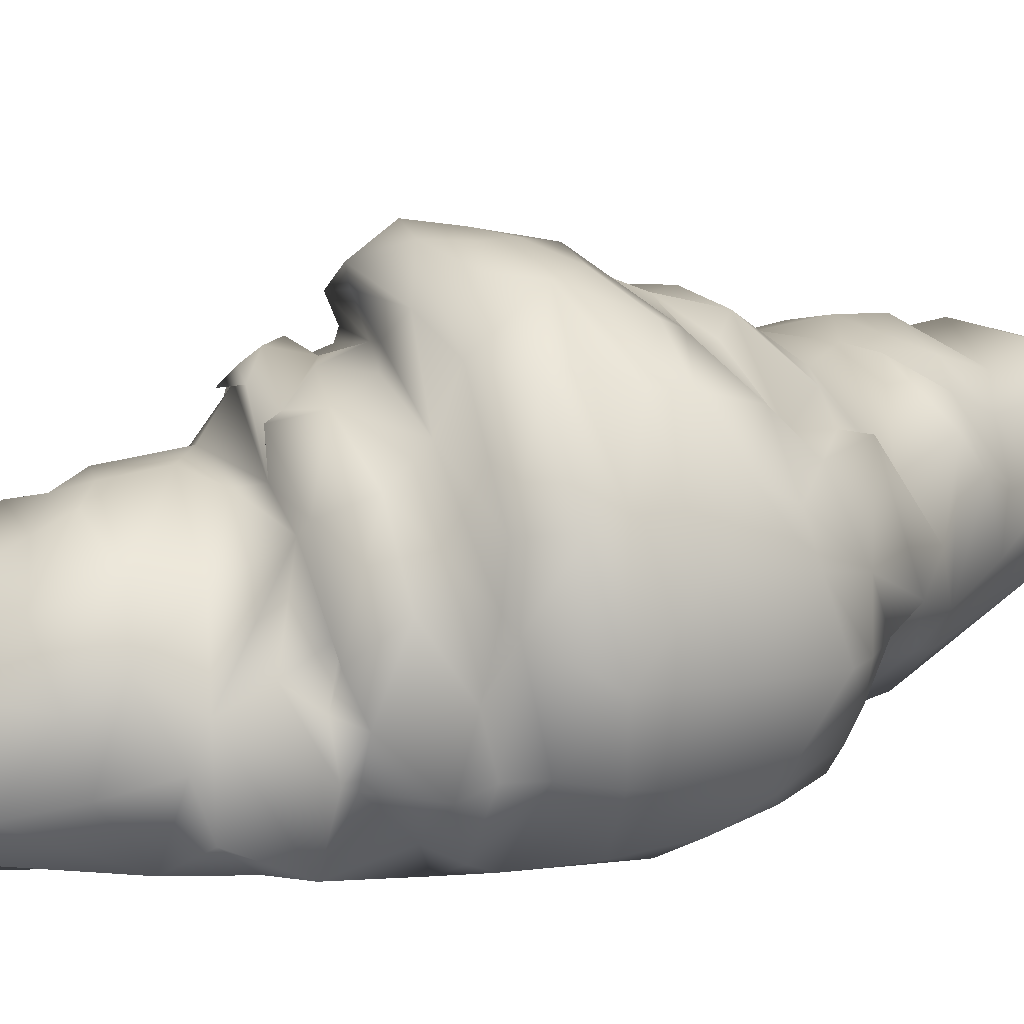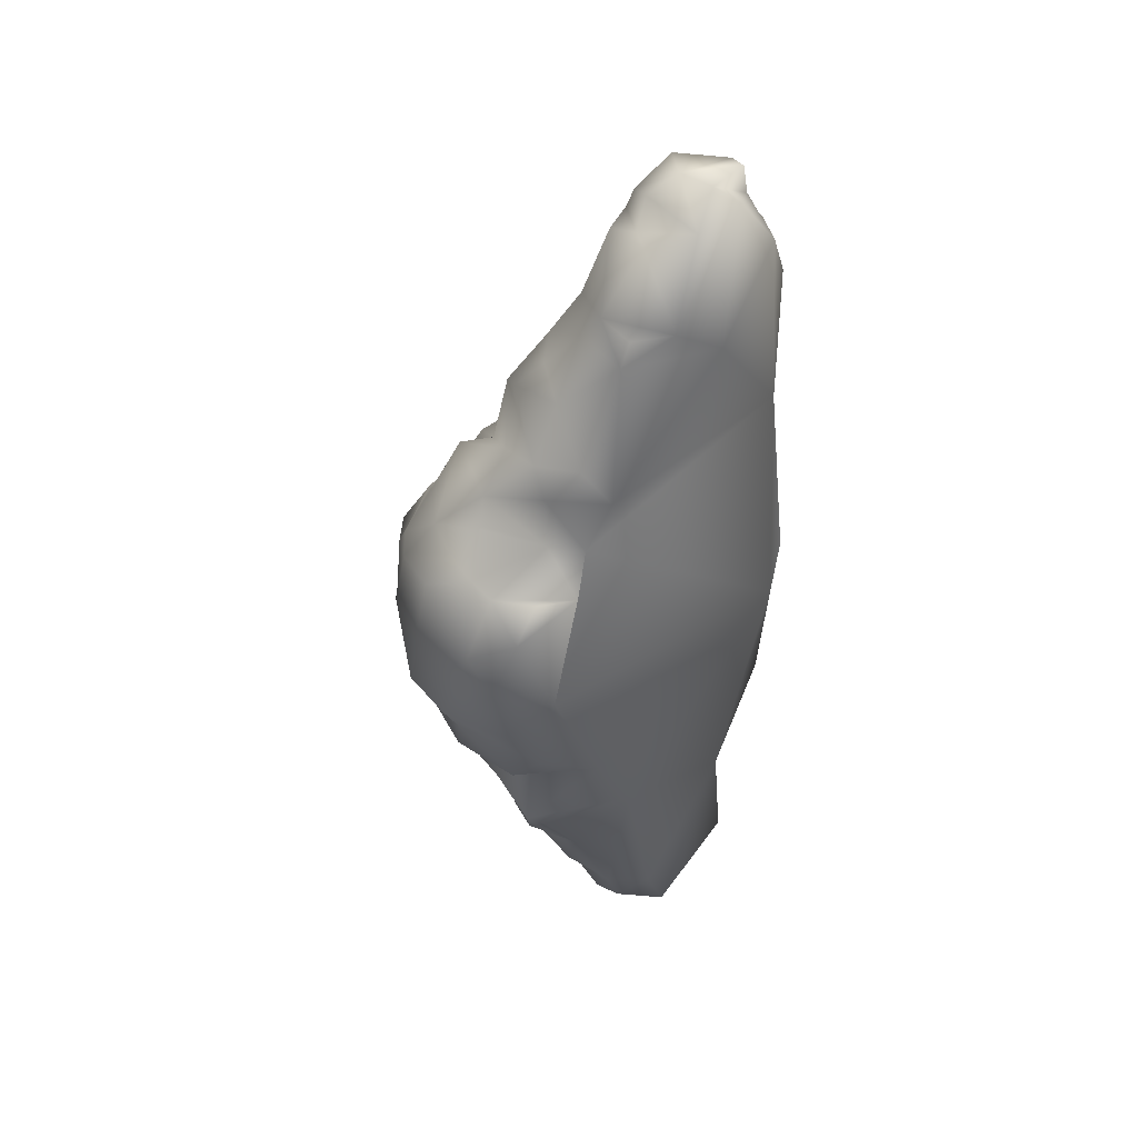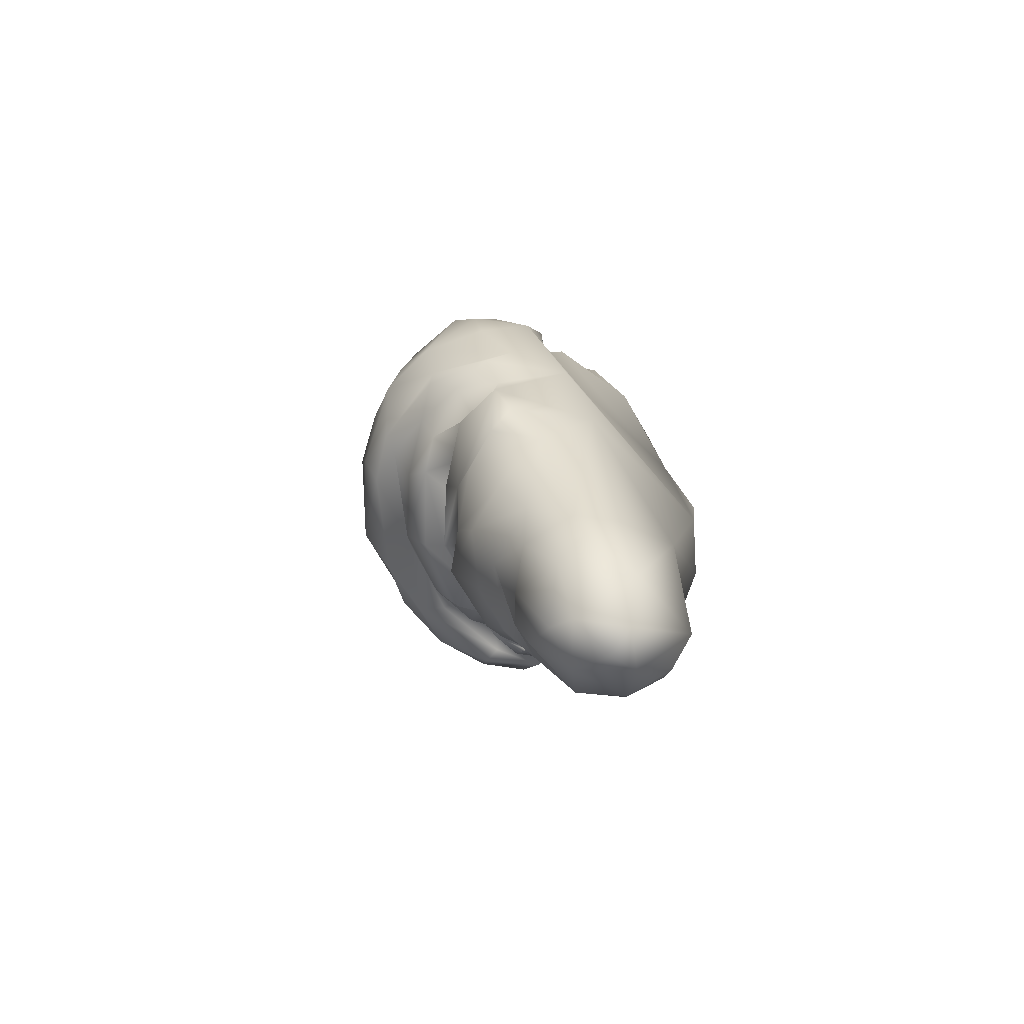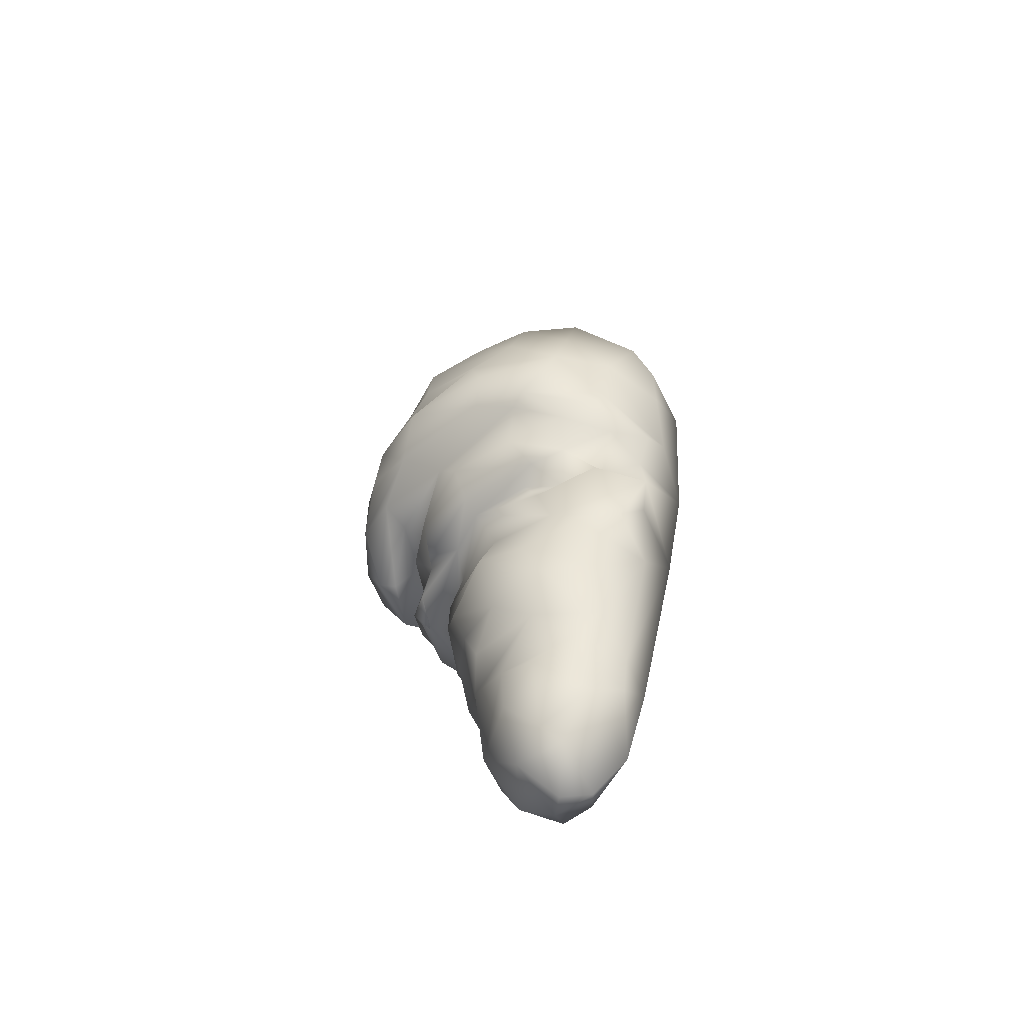
<metadata>
{"format":"obj","ext":"obj","renderer":"f3d","projection":"perspective","resolution":1024,"background":"white","views":[{"elev":31.5,"azim":64.0,"up":"+Z"},{"elev":41.5,"azim":138.7,"up":"+Y"},{"elev":-75.5,"azim":130.4,"up":"+Y"},{"elev":-66.9,"azim":74.4,"up":"+Y"}]}
</metadata>
<code>
v  1.149 -0.077 0.0523
v  1.378 -0.399 0.3041
v  1.156 -0.7293 0.2053
v  0.8064 -0.8378 -0.0127
v  1.435 -0.0109 0.322
v  0.9342 0.6742 0.0778
v  1.288 0.3759 0.2486
v  1.5 0.2401 0.4798
v  1.394 -0.627 0.7404
v  1.254 -0.902 0.3652
v  1.529 -0.399 0.7156
v  1.155 0.6616 0.2176
v  1.31 0.6387 0.4587
v  1.373 -0.8294 0.7817
v  1.24 -0.9412 0.6394
v  1.087 -1.014 0.3807
v  1.498 0.0713 1.01
v  1.127 -1.435 0.3784
v  1.497 -0.3809 1.104
v  -0.7827 -0.2467 0.0329
v  0.7741 0.9111 0.1854
v  0.5171 -1.36 0.009
v  0.8595 0.8238 0.4476
v  1.332 0.7002 0.6277
v  1.468 0.5605 0.9164
v  1.21 -0.8246 1.002
v  1.116 -1.206 0.9544
v  1.031 -1.224 0.6461
v  1.272 -0.6953 1.302
v  1.315 0.7387 0.8229
v  1.353 0.4788 1.293
v  1.355 0.0196 1.404
v  0.9694 -1.251 1.15
v  0.8778 -1.268 0.8982
v  1.137 0.9241 0.752
v  1.09 -1.316 0.7292
v  0.9787 -1.586 0.3574
v  0.9903 -0.9751 1.304
v  0.6371 1.261 0.1011
v  -0.721 1.41 0.0899
v  0.8767 1.204 0.45
v  1.189 -0.2273 1.652
v  1.193 -0.3935 1.601
v  1.214 0.7786 1.127
v  0.8326 -1.441 1.069
v  1.061 1.115 0.8193
v  1.149 -0.7088 1.326
v  0.8133 -1.691 0.973
v  0.9749 -1.754 0.5352
v  0.7443 -1.905 0.2986
v  0.7491 -1.151 1.135
v  0.3684 -2.657 0.3589
v  0.1476 -2.657 0.1679
v  0.6516 -0.9395 1.62
v  -0.432 -1.748 0.1077
v  1.065 -0.6391 1.579
v  0.5571 -1.182 1.514
v  0.7068 1.415 0.3085
v  0.8511 1.384 0.5802
v  1.154 0.299 1.609
v  0.9095 0.1828 1.889
v  0.8329 0.0194 1.907
v  -0.8707 -1.115 0.1922
v  0.8331 1.339 0.8642
v  0.7649 1.038 1.413
v  1.192 0.4782 1.485
v  0.473 -1.202 1.411
v  0.647 1.741 0.599
v  0.88 -1.809 0.8054
v  -0.1474 2.091 0.0115
v  0.6944 1.189 1.155
v  0.7595 -0.3506 1.985
v  -1.107 -0.4044 0.3864
v  0.7201 -2.123 0.683
v  -0.8173 0.1837 0.0112
v  0.4148 2.052 0.2895
v  0.9592 0.6974 1.492
v  0.1754 -1.184 1.467
v  0.4666 -1.552 1.262
v  0.5503 1.564 1.178
v  0.7007 -0.2018 1.981
v  0.5253 -0.681 1.709
v  0.6284 -1.922 1.122
v  0.5582 -2.461 0.5918
v  0.6345 1.649 1.006
v  0.8122 0.538 1.692
v  0.6953 0.9158 1.431
v  0.4841 -0.5375 1.976
v  0.7519 0.6609 1.515
v  -0.8632 -2.062 0.5402
v  -1.107 -0.7729 0.6648
v  -1.138 -0.2613 0.4517
v  -1.05 0.711 0.3847
v  0.1766 2.294 0.0829
v  0.374 2.244 0.2593
v  0.5021 0.9407 1.516
v  0.0031 -1.268 1.375
v  0.103 1.133 1.352
v  0.4172 0.4011 1.847
v  0.0537 -1.145 1.644
v  0.4231 -1.838 1.361
v  0.6136 -2.172 1.007
v  -1.237 0.2362 0.8112
v  -0.9921 -0.2225 0.6382
v  0.5167 0.2412 1.978
v  -1.044 -0.6391 0.8539
v  0.5174 1.837 0.8625
v  0.4413 0.438 1.763
v  0.1988 -0.9389 1.73
v  -0.1717 -1.416 1.422
v  0.2972 1.682 1.196
v  0.3489 0.5861 1.724
v  0.3006 -0.0985 2.117
v  0.1749 1.425 1.375
v  0.4121 2.104 0.6513
v  0.0943 -0.5657 2.007
v  0.394 -2.401 0.9977
v  -0.912 -1.702 0.6719
v  -0.9892 -1.014 0.776
v  -1.147 0.4383 0.6979
v  -1.13 -0.1016 0.8135
v  -0.9669 1.244 0.4047
v  0.1556 0.7462 1.721
v  -0.0958 -1.008 1.59
v  0.2752 -2.169 1.23
v  -0.9152 -0.608 0.8698
v  0.4175 -2.622 0.7289
v  0.2762 -2.893 0.3575
v  -0.8951 -0.2911 0.9055
v  -0.9969 1.43 0.345
v  0.3091 1.885 1.049
v  -0.0759 1.384 1.31
v  -0.0295 0.9618 1.502
v  -0.0318 -0.6464 1.691
v  -0.186 -1.724 1.424
v  -0.0252 -1.848 1.428
v  -0.0771 -3.112 0.2417
v  0.1825 0.1141 2.065
v  0.3947 2.303 0.4936
v  -0.6564 2.577 0.1234
v  -0.1396 0.1667 2.004
v  0.0045 -0.6505 1.84
v  -0.1538 -0.8487 1.706
v  -0.9435 1.728 0.4328
v  0.0605 1.757 1.231
v  0.1607 -0.3128 2.127
v  -0.0749 -2.027 1.329
v  -0.9352 -1.196 0.8637
v  -1 1.311 0.6938
v  -0.3106 -1.067 1.604
v  -0.4957 -1.209 1.281
v  -1.077 0.1265 0.9137
v  -0.0247 -2.311 1.255
v  -1.033 -0.677 1.014
v  0.1424 2.146 0.9451
v  0.0865 0.4282 1.838
v  -0.5465 -1.024 1.483
v  -0.9123 -2.038 0.6715
v  0.2789 -2.985 0.5798
v  -0.8538 2.236 0.2156
v  -0.8608 -0.9244 1.317
v  -0.6927 -2.742 0.2785
v  -0.3633 2.94 0.1333
v  -0.2068 0.7083 1.662
v  -0.8156 -1.611 0.9806
v  -1.187 -0.3523 0.9804
v  -1.011 0.5098 1.203
v  -0.9072 2.105 0.4157
v  0.0025 2.051 1.059
v  -0.3464 1.099 1.304
v  -0.2336 -0.3911 2.099
v  -1.029 -0.5785 1.229
v  -0.8322 1.46 0.8788
v  -0.1433 -0.0119 2.064
v  -0.4886 -0.696 1.548
v  -0.5531 -0.8981 1.61
v  0.0651 -2.661 1.105
v  -0.3398 -0.5449 1.648
v  -0.2487 -2.442 1.2
v  0.2425 -2.749 0.9466
v  -0.8915 1.063 0.9497
v  -1.074 0.3341 1.081
v  -0.1155 0.5091 1.712
v  -0.0692 -0.207 2.126
v  0.0454 2.629 0.8042
v  -0.355 1.779 1.213
v  -0.5043 0.8347 1.404
v  -0.5261 -1.015 1.567
v  -0.5303 -1.107 1.487
v  -0.8606 -2.568 0.6226
v  -0.3497 0.0372 1.844
v  -0.5328 -0.5381 1.779
v  -0.5673 -1.617 1.255
v  -0.7038 -3.012 0.476
v  -0.6568 -1.938 1.143
v  -0.8263 -0.6823 1.208
v  0.1453 2.724 0.4079
v  -0.403 -1.839 1.284
v  -0.6731 -2.283 0.9974
v  -0.9866 0.338 1.273
v  -0.6896 1.494 1.083
v  -0.8971 1.956 0.6596
v  -0.8418 2.531 0.4065
v  -0.3844 1.531 1.25
v  -0.4515 0.6201 1.408
v  -0.2428 0.3133 1.814
v  -0.5446 -0.5512 1.894
v  -0.6634 -0.9307 1.461
v  -1.065 -0.388 1.243
v  0.0047 -3.245 0.6926
v  -0.8369 2.248 0.5978
v  0.0379 -3.182 0.8501
v  -1.022 -0.0346 1.19
v  -0.751 1.742 0.9486
v  -0.1028 2.797 0.2151
v  -0.756 -2.701 0.8769
v  -0.2168 -3.395 0.4359
v  -0.3287 -0.1382 2.052
v  -0.0275 -2.925 1.064
v  -0.6461 -3.064 0.791
v  -0.7802 -0.7148 1.498
v  -0.4823 -3.302 0.6004
v  -0.698 0.8876 1.124
v  -0.482 0.3693 1.622
v  -0.5619 1.891 0.9974
v  0.0442 2.702 0.5769
v  -0.231 2.424 0.9926
v  -0.7384 -0.5368 1.337
v  -0.8612 -0.4486 1.435
v  -0.4874 -2.834 1.07
v  -0.7838 0.1792 1.507
v  -0.7724 -0.0933 1.631
v  -0.3066 2.99 0.3119
v  -0.6754 2.515 0.7592
v  -0.5804 0.2664 1.384
v  -0.6327 2.247 0.9459
v  -0.6753 2.377 0.7938
v  -0.6449 0.5805 1.399
v  -0.1253 2.682 0.8513
v  -0.6138 -0.2929 1.99
v  -0.2731 -3.428 0.6393
v  -0.5234 2.892 0.2464
v  -0.829 -0.5216 1.626
v  -0.597 2.662 0.4889
v  -0.6002 -0.0971 1.858
v  -0.2528 -3.202 0.918
v  -0.507 3.07 0.2711
v  -0.0545 2.897 0.6013
v  -0.7539 0.0709 1.606
v  -0.6221 2.986 0.4777
v  -0.1488 2.816 0.8082
v  -0.6673 -0.0073 1.64
v  -0.5756 2.818 0.7182
v  -0.2522 3 0.5364
v  -0.321 2.678 0.8497
v  -0.8766 -0.1942 1.806
v  -0.4026 2.981 0.7622
g croissant_02_L1
f 1 2 3
f 4 1 3
f 1 5 2
f 1 6 7
f 1 7 5
f 7 8 5
f 3 9 10
f 5 11 2
f 2 11 3
f 8 11 5
f 3 11 9
f 4 3 10
f 6 12 7
f 7 13 8
f 7 12 13
f 10 14 15
f 10 15 16
f 11 8 17
f 4 10 16
f 18 4 16
f 11 17 19
f 1 20 21
f 6 1 21
f 6 13 12
f 22 4 18
f 11 19 9
f 6 23 13
f 13 24 8
f 8 25 17
f 14 26 15
f 4 20 1
f 13 23 24
f 8 24 25
f 15 26 27
f 15 27 28
f 15 28 16
f 9 29 14
f 24 30 25
f 25 31 17
f 17 32 19
f 27 33 34
f 6 21 23
f 24 35 30
f 9 19 29
f 36 28 27
f 20 4 22
f 18 37 22
f 23 35 24
f 26 14 29
f 18 28 36
f 27 26 38
f 36 27 34
f 39 21 40
f 21 41 23
f 32 42 19
f 19 43 29
f 27 38 33
f 16 28 18
f 14 10 9
f 25 30 31
f 39 41 21
f 30 35 44
f 17 31 32
f 45 36 34
f 23 46 35
f 30 44 31
f 26 29 47
f 18 36 48
f 37 18 49
f 22 37 50
f 43 19 42
f 26 47 38
f 50 37 49
f 36 45 48
f 49 18 48
f 21 20 40
f 34 33 51
f 52 53 22
f 38 54 33
f 22 55 20
f 41 46 23
f 29 56 47
f 33 54 57
f 39 58 41
f 41 59 46
f 32 31 60
f 29 43 56
f 34 51 45
f 32 61 62
f 20 55 63
f 59 64 46
f 46 65 44
f 31 66 60
f 51 33 67
f 50 52 22
f 41 58 59
f 46 64 65
f 44 66 31
f 32 60 61
f 38 47 54
f 32 62 42
f 67 33 57
f 45 51 67
f 68 59 58
f 49 48 69
f 49 69 50
f 39 40 70
f 64 71 65
f 43 42 72
f 43 72 56
f 48 45 67
f 20 63 73
f 74 50 69
f 75 40 20
f 58 76 68
f 44 65 77
f 44 77 66
f 57 78 67
f 48 67 79
f 53 55 22
f 64 59 80
f 42 81 72
f 39 76 58
f 64 80 71
f 47 82 54
f 83 48 79
f 50 74 84
f 70 76 39
f 68 85 59
f 59 85 80
f 46 44 35
f 66 86 60
f 69 48 83
f 77 65 87
f 66 77 86
f 86 61 60
f 42 62 81
f 82 47 56
f 75 20 73
f 56 72 88
f 77 87 89
f 55 90 63
f 63 91 73
f 75 73 92
f 74 69 83
f 75 92 93
f 40 75 93
f 94 95 76
f 71 96 87
f 67 78 97
f 71 98 96
f 77 89 86
f 86 99 61
f 78 57 100
f 79 67 97
f 101 83 79
f 102 74 83
f 74 102 84
f 93 92 103
f 73 104 92
f 87 96 89
f 61 105 62
f 65 71 87
f 99 105 61
f 73 106 104
f 68 107 85
f 108 99 86
f 82 56 88
f 54 82 109
f 57 54 109
f 79 110 101
f 83 101 102
f 50 84 52
f 85 111 80
f 89 112 86
f 62 105 113
f 57 109 100
f 107 111 85
f 80 114 71
f 73 91 106
f 115 68 76
f 82 88 116
f 79 97 110
f 84 102 117
f 63 90 118
f 63 119 91
f 93 103 120
f 92 104 121
f 40 93 122
f 96 123 89
f 81 62 113
f 78 100 124
f 102 101 125
f 63 118 119
f 106 126 104
f 92 121 103
f 68 115 107
f 89 123 112
f 81 113 72
f 124 100 109
f 117 102 125
f 127 84 117
f 53 52 128
f 104 126 129
f 40 122 130
f 107 131 111
f 71 114 132
f 71 132 98
f 98 133 96
f 112 108 86
f 72 113 88
f 82 134 109
f 101 110 135
f 101 136 125
f 52 84 127
f 53 137 55
f 104 129 121
f 70 94 76
f 105 138 113
f 101 135 136
f 76 139 115
f 80 111 114
f 70 40 140
f 141 105 99
f 82 116 142
f 134 82 142
f 124 109 143
f 40 130 144
f 95 139 76
f 131 145 111
f 96 133 123
f 113 146 88
f 109 134 143
f 125 136 147
f 118 148 119
f 52 127 128
f 93 120 149
f 115 131 107
f 78 124 150
f 97 78 151
f 121 129 152
f 151 110 97
f 117 125 153
f 91 119 154
f 91 154 106
f 122 93 149
f 115 155 131
f 108 156 99
f 78 150 157
f 151 78 157
f 118 90 158
f 128 127 159
f 53 128 137
f 40 144 160
f 111 132 114
f 112 156 108
f 154 119 161
f 55 137 162
f 121 152 103
f 94 70 163
f 133 164 123
f 118 165 148
f 106 154 166
f 149 120 167
f 126 166 129
f 166 152 129
f 160 144 168
f 139 155 115
f 131 169 145
f 140 40 160
f 98 132 170
f 116 88 171
f 147 136 135
f 166 126 106
f 154 172 166
f 122 149 173
f 94 139 95
f 155 169 131
f 111 145 132
f 112 123 156
f 105 141 138
f 138 174 113
f 124 143 175
f 124 176 150
f 153 125 147
f 127 117 177
f 137 128 159
f 130 122 173
f 178 143 134
f 117 153 179
f 127 177 180
f 127 180 159
f 149 167 181
f 103 152 182
f 156 123 183
f 113 184 146
f 117 179 177
f 55 162 90
f 119 148 157
f 152 166 182
f 185 155 139
f 169 186 145
f 170 187 98
f 98 187 133
f 164 183 123
f 88 146 171
f 176 188 150
f 188 189 150
f 90 162 190
f 90 190 158
f 144 130 173
f 156 191 99
f 174 184 113
f 116 192 142
f 193 135 110
f 162 194 190
f 118 158 195
f 118 195 165
f 154 196 172
f 139 197 185
f 134 142 178
f 147 135 198
f 190 199 158
f 148 151 157
f 119 157 161
f 166 200 182
f 149 201 173
f 168 144 202
f 140 160 203
f 94 197 139
f 145 204 132
f 133 187 164
f 187 205 164
f 156 206 191
f 99 191 141
f 138 141 174
f 184 171 146
f 192 116 207
f 158 199 195
f 148 165 151
f 196 154 208
f 166 172 209
f 137 159 210
f 120 103 167
f 168 202 211
f 145 186 204
f 116 171 207
f 178 142 192
f 175 176 124
f 198 135 193
f 212 159 180
f 213 166 209
f 166 213 200
f 144 214 202
f 160 168 211
f 163 215 94
f 176 208 188
f 161 188 208
f 193 110 151
f 190 216 199
f 137 210 217
f 103 182 167
f 144 173 214
f 94 215 197
f 184 218 171
f 175 143 178
f 153 147 179
f 180 177 219
f 194 220 190
f 165 195 198
f 154 161 208
f 196 221 172
f 137 217 162
f 222 194 162
f 181 167 223
f 149 181 201
f 160 211 203
f 224 183 164
f 174 218 184
f 147 195 179
f 165 198 193
f 165 193 151
f 210 159 212
f 70 140 163
f 169 225 186
f 205 224 164
f 141 218 174
f 147 198 195
f 212 180 219
f 182 200 167
f 215 226 197
f 155 227 169
f 220 216 190
f 172 221 228
f 213 209 229
f 183 224 156
f 221 208 176
f 230 177 179
f 228 209 172
f 217 222 162
f 194 222 220
f 231 213 232
f 163 233 215
f 203 211 234
f 201 204 186
f 156 224 206
f 221 176 175
f 209 178 229
f 213 229 232
f 213 235 200
f 214 225 202
f 211 202 236
f 211 237 234
f 226 185 197
f 185 227 155
f 181 170 132
f 181 132 204
f 223 187 170
f 228 221 175
f 196 208 221
f 219 177 230
f 199 216 230
f 167 200 238
f 173 201 214
f 211 236 237
f 239 227 185
f 169 236 225
f 181 223 170
f 201 181 204
f 218 240 171
f 178 228 175
f 199 179 195
f 217 210 241
f 213 231 235
f 163 140 242
f 226 239 185
f 187 238 205
f 205 235 224
f 178 243 229
f 217 241 222
f 202 225 236
f 140 244 242
f 169 227 236
f 225 214 186
f 214 201 186
f 223 238 187
f 141 245 218
f 240 207 171
f 199 230 179
f 246 219 230
f 229 243 232
f 228 178 209
f 167 238 223
f 140 203 244
f 242 247 233
f 215 248 226
f 205 238 235
f 191 245 141
f 192 207 243
f 178 192 243
f 212 219 246
f 210 212 246
f 241 210 246
f 231 232 249
f 242 244 250
f 163 242 233
f 226 251 239
f 206 252 191
f 235 238 200
f 253 203 234
f 215 233 254
f 215 254 248
f 242 250 247
f 248 251 226
f 235 231 224
f 245 240 218
f 237 236 234
f 244 203 253
f 251 255 239
f 250 244 253
f 252 245 191
f 232 243 256
f 239 255 227
f 255 236 227
f 245 256 240
f 207 240 243
f 216 220 230
f 246 220 222
f 253 234 255
f 234 236 255
f 231 206 224
f 243 240 256
f 220 246 230
f 241 246 222
f 254 251 248
f 251 257 255
f 252 249 232
f 233 247 254
f 231 249 206
f 254 257 251
f 252 206 249
f 232 245 252
f 232 256 245
f 250 253 257
f 247 250 254
f 253 255 257
f 254 250 257
f 189 188 157
f 157 150 189
f 157 188 161

</code>
